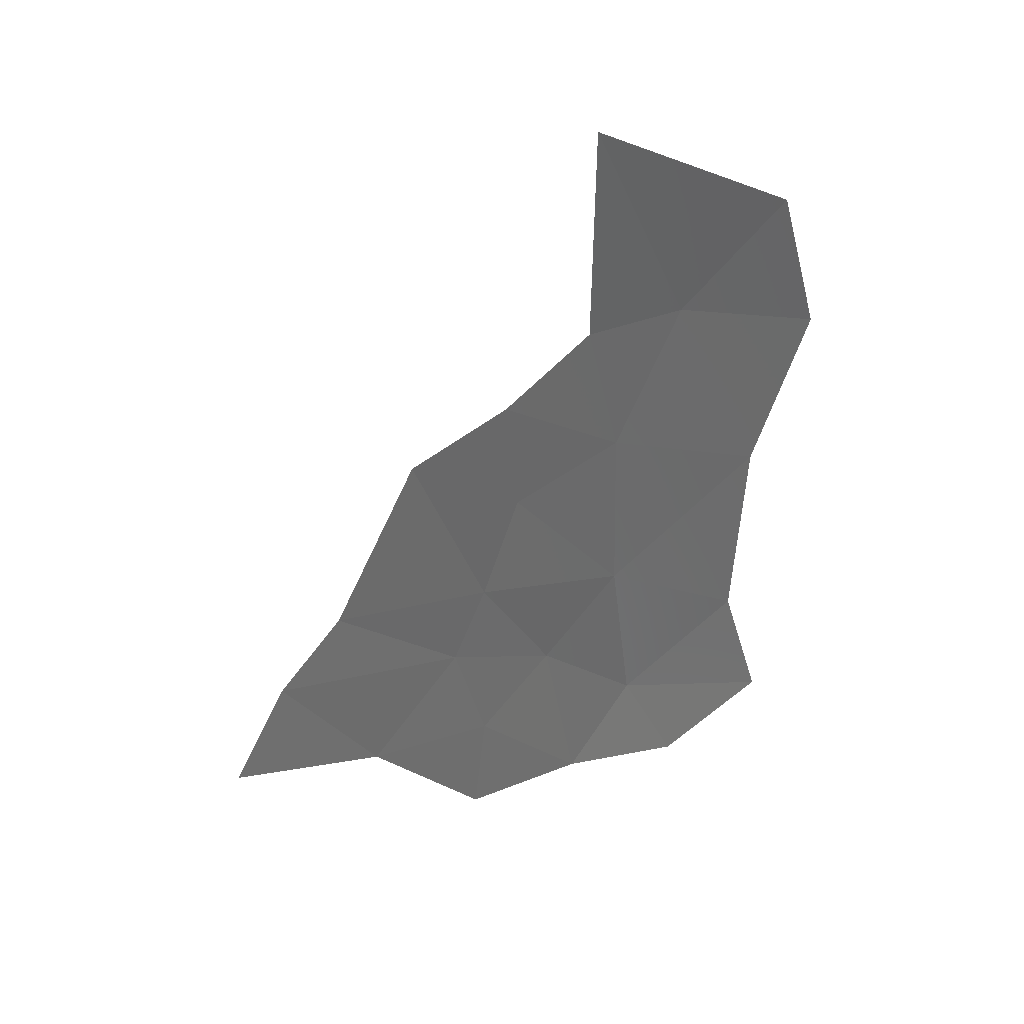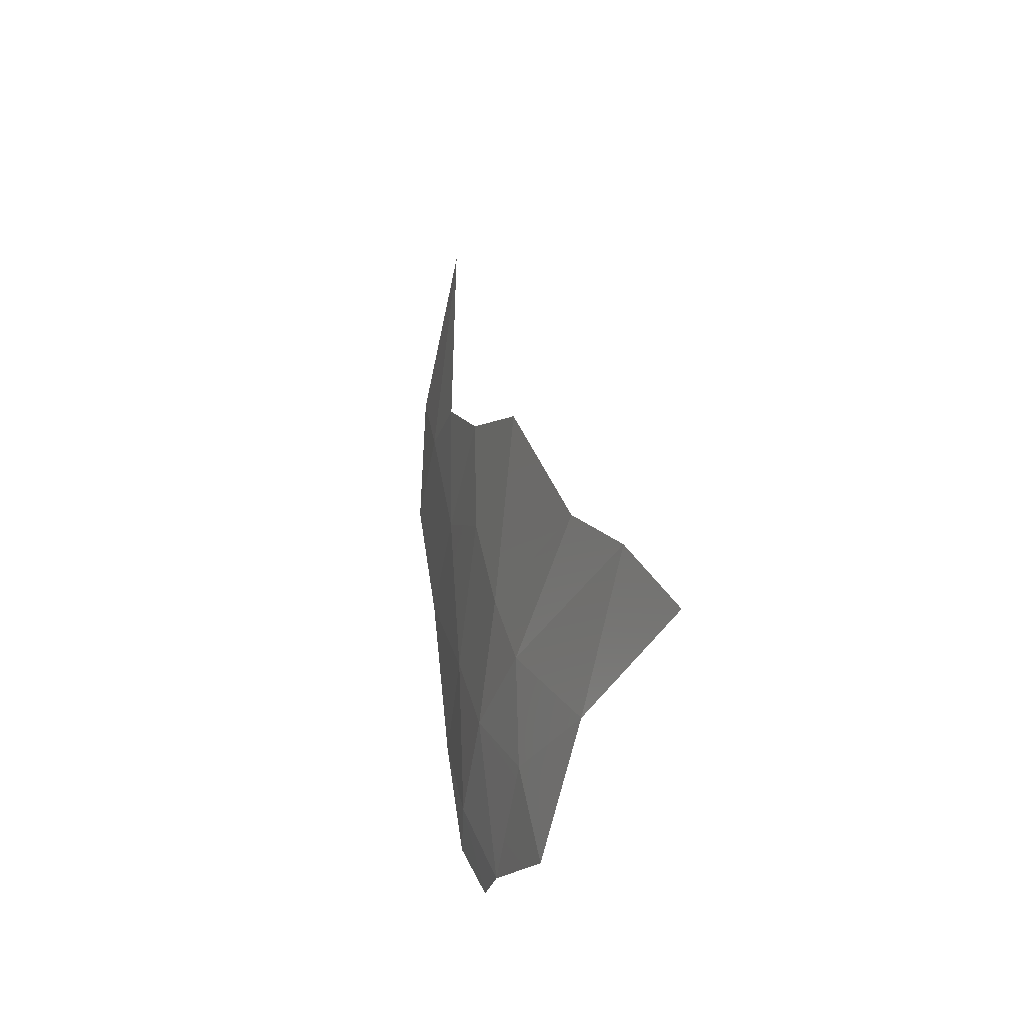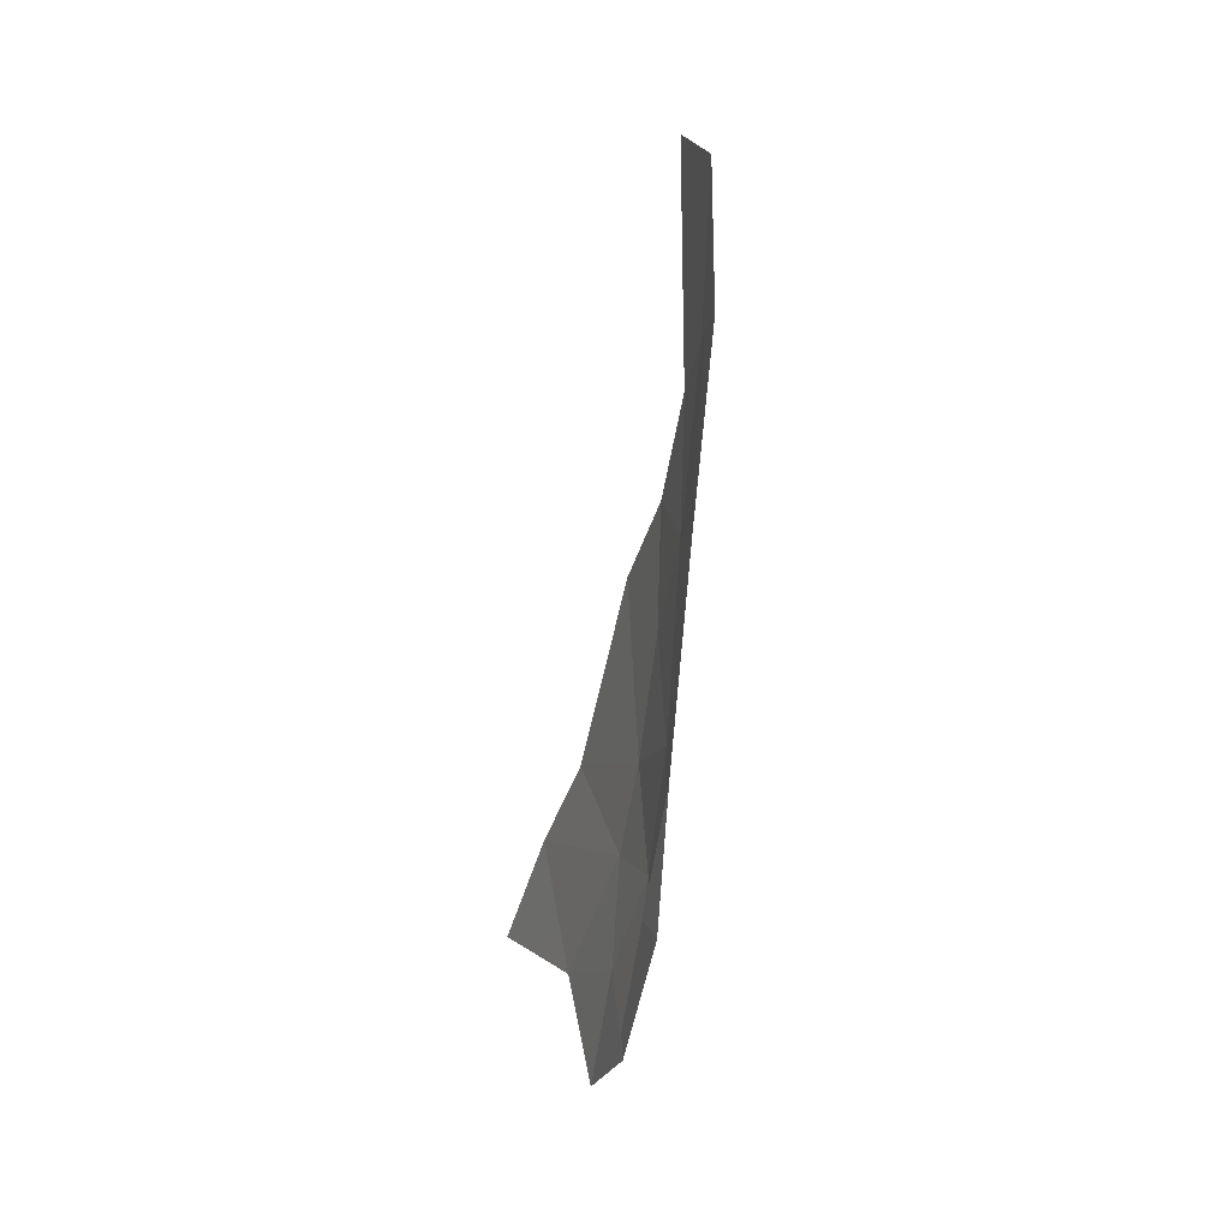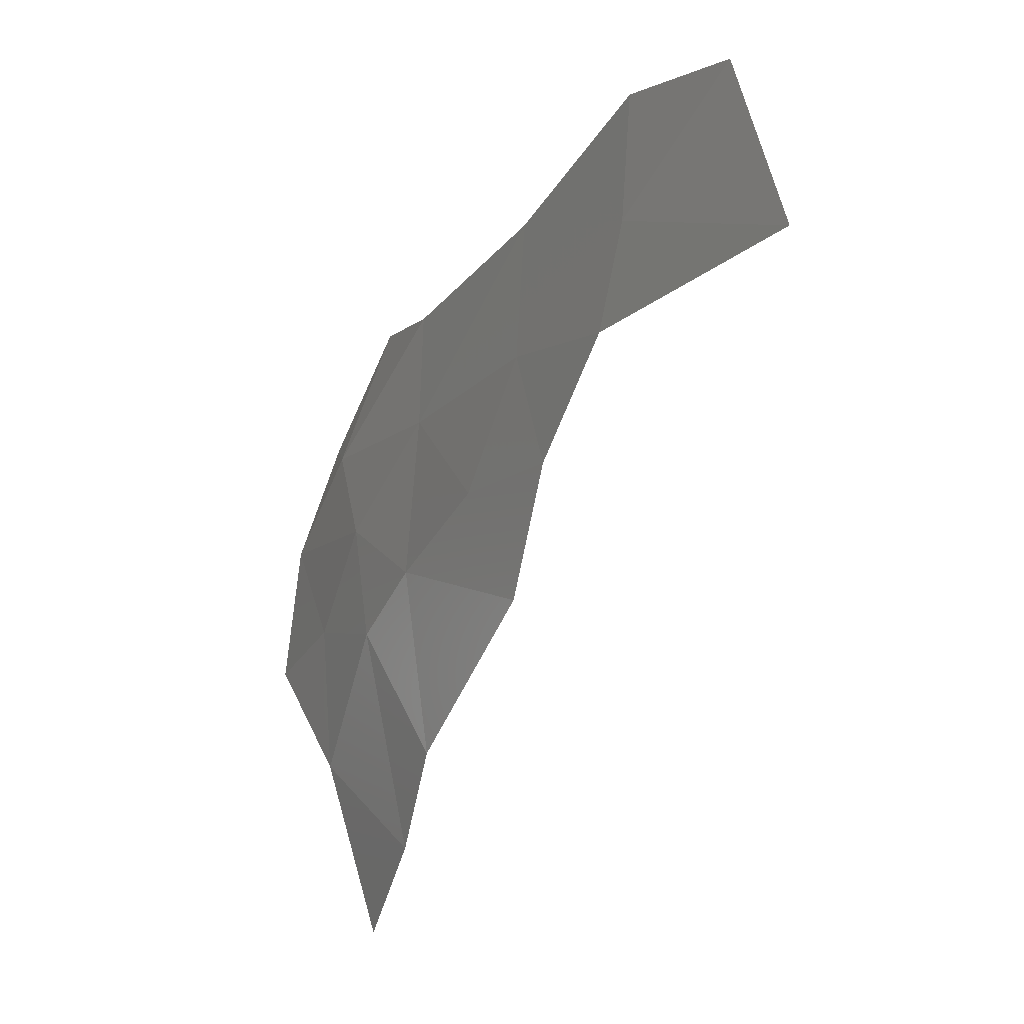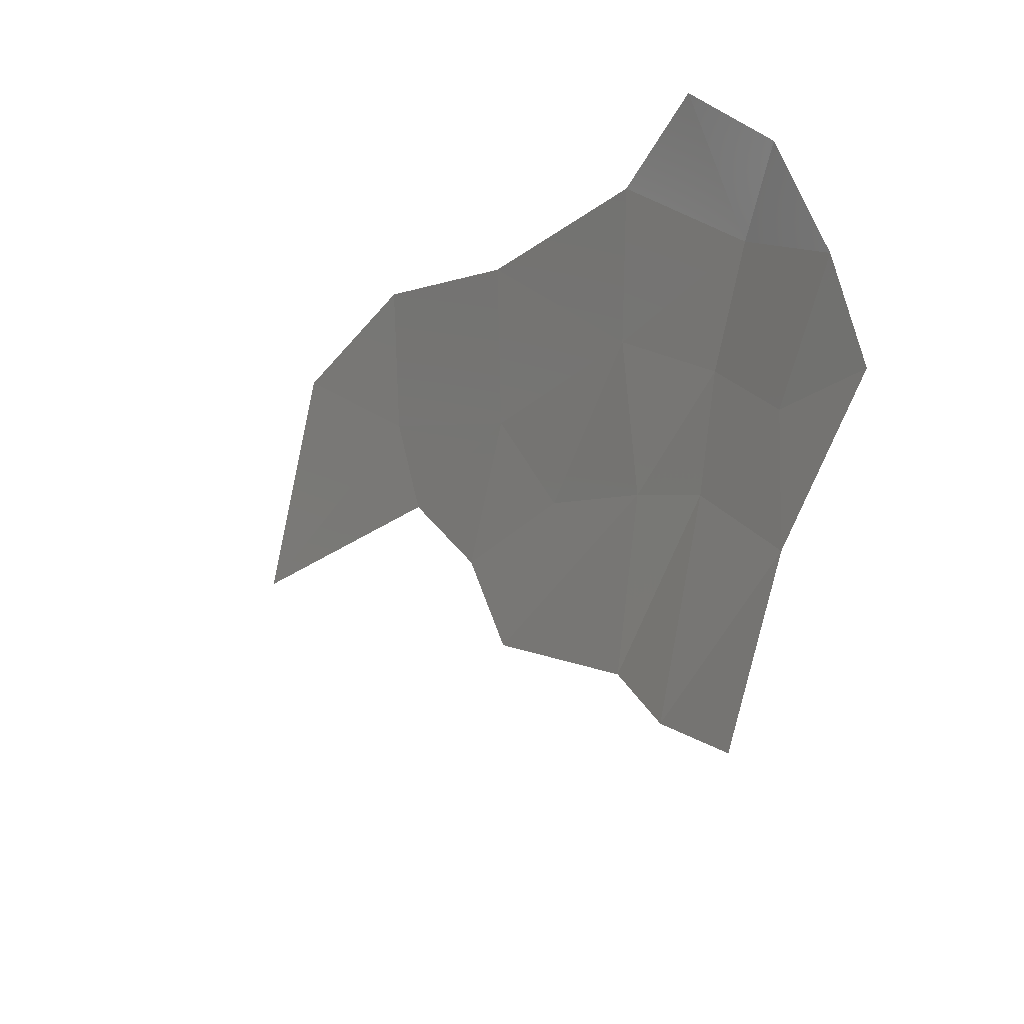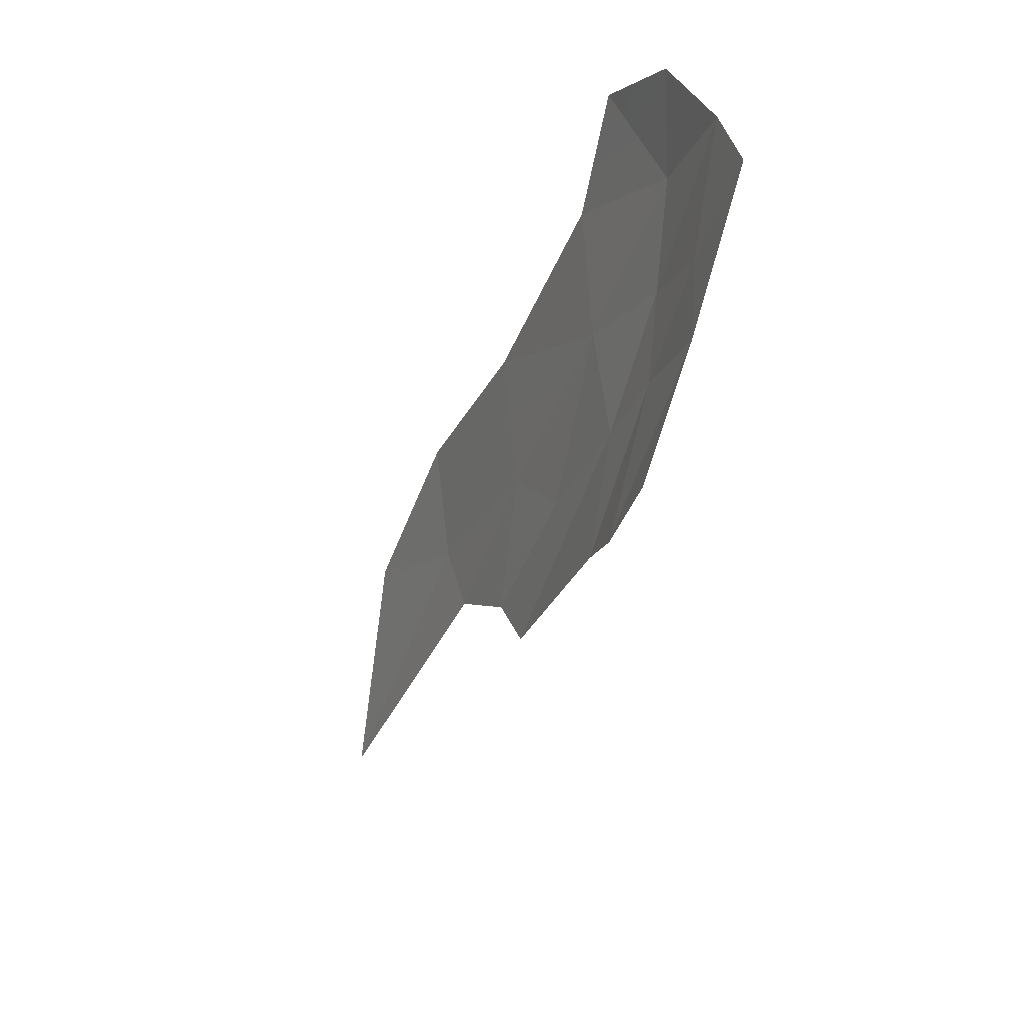
<metadata>
{"format":"stl","ext":"stl","renderer":"f3d","projection":"perspective","resolution":1024,"background":"white","views":[{"elev":37.5,"azim":76.6,"up":"+Z"},{"elev":-32.5,"azim":-19.3,"up":"+Z"},{"elev":-7.9,"azim":167.9,"up":"+Z"},{"elev":-20.1,"azim":-35.0,"up":"+Y"},{"elev":-27.7,"azim":138.9,"up":"+Y"},{"elev":-52.1,"azim":153.3,"up":"+Y"}]}
</metadata>
<code>
# stl→obj: 25 verts, 32 faces
v 77.33 206.8 84.33
v 76.32 210.4 88.21
v 76.81 211.5 84.55
v 76.26 214.3 87.45
v 76.78 217.6 85.51
v 77.27 215.2 81.9
v 77.38 210.9 80.86
v 77.51 203.2 88.96
v 78.46 201 85.56
v 78.19 219.2 82.91
v 75.78 219.4 103.2
v 75.46 215.9 102.4
v 75.57 216 110.7
v 75.98 211.7 91.14
v 76.33 217 91.26
v 76.82 222.3 96.7
v 76.63 224.2 102.6
v 76.37 222.9 107.6
v 75.88 217 97.58
v 75.69 213.1 95.21
v 75.46 212.7 99.55
v 75.76 209 97.59
v 78.35 222.6 86.05
v 77.35 221.6 89.86
v 76.69 205.7 91.45
f 1 2 3
f 3 2 4
f 4 5 6
f 3 4 6
f 3 6 7
f 2 1 8
f 1 3 7
f 8 1 9
f 6 5 10
f 11 12 13
f 4 14 15
f 16 11 17
f 11 13 18
f 19 20 21
f 15 14 20
f 12 11 19
f 17 11 18
f 5 4 15
f 20 14 22
f 16 15 19
f 19 15 20
f 23 5 24
f 5 15 24
f 11 16 19
f 12 19 21
f 2 25 14
f 2 8 25
f 21 20 22
f 4 2 14
f 14 25 22
f 10 5 23
f 15 16 24

</code>
